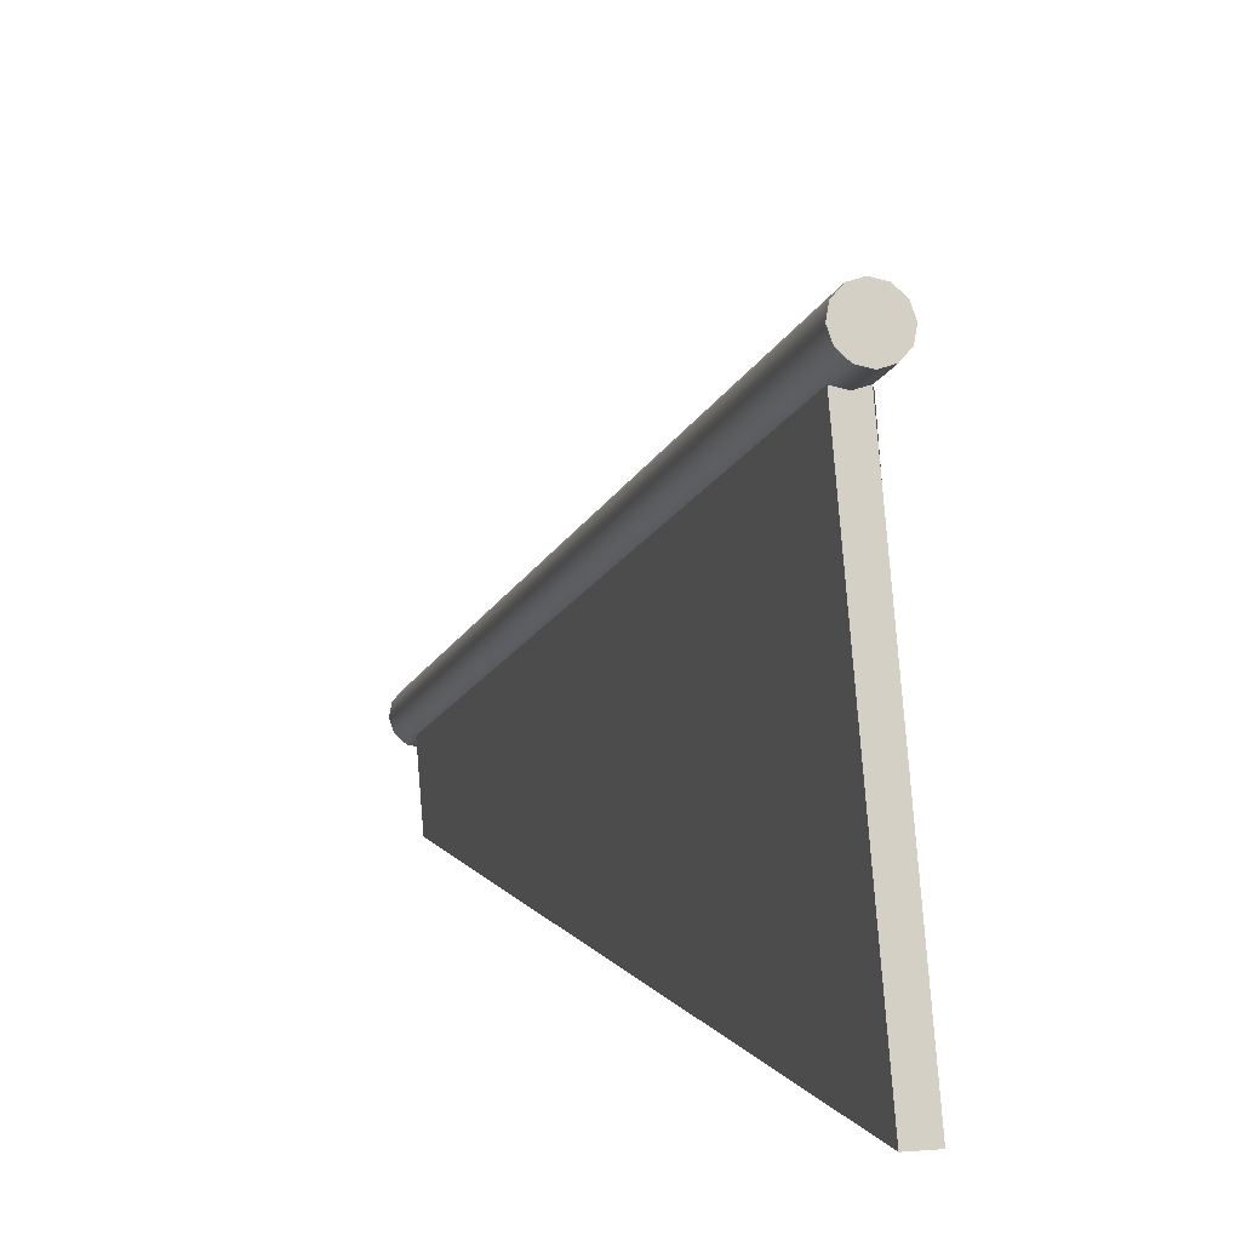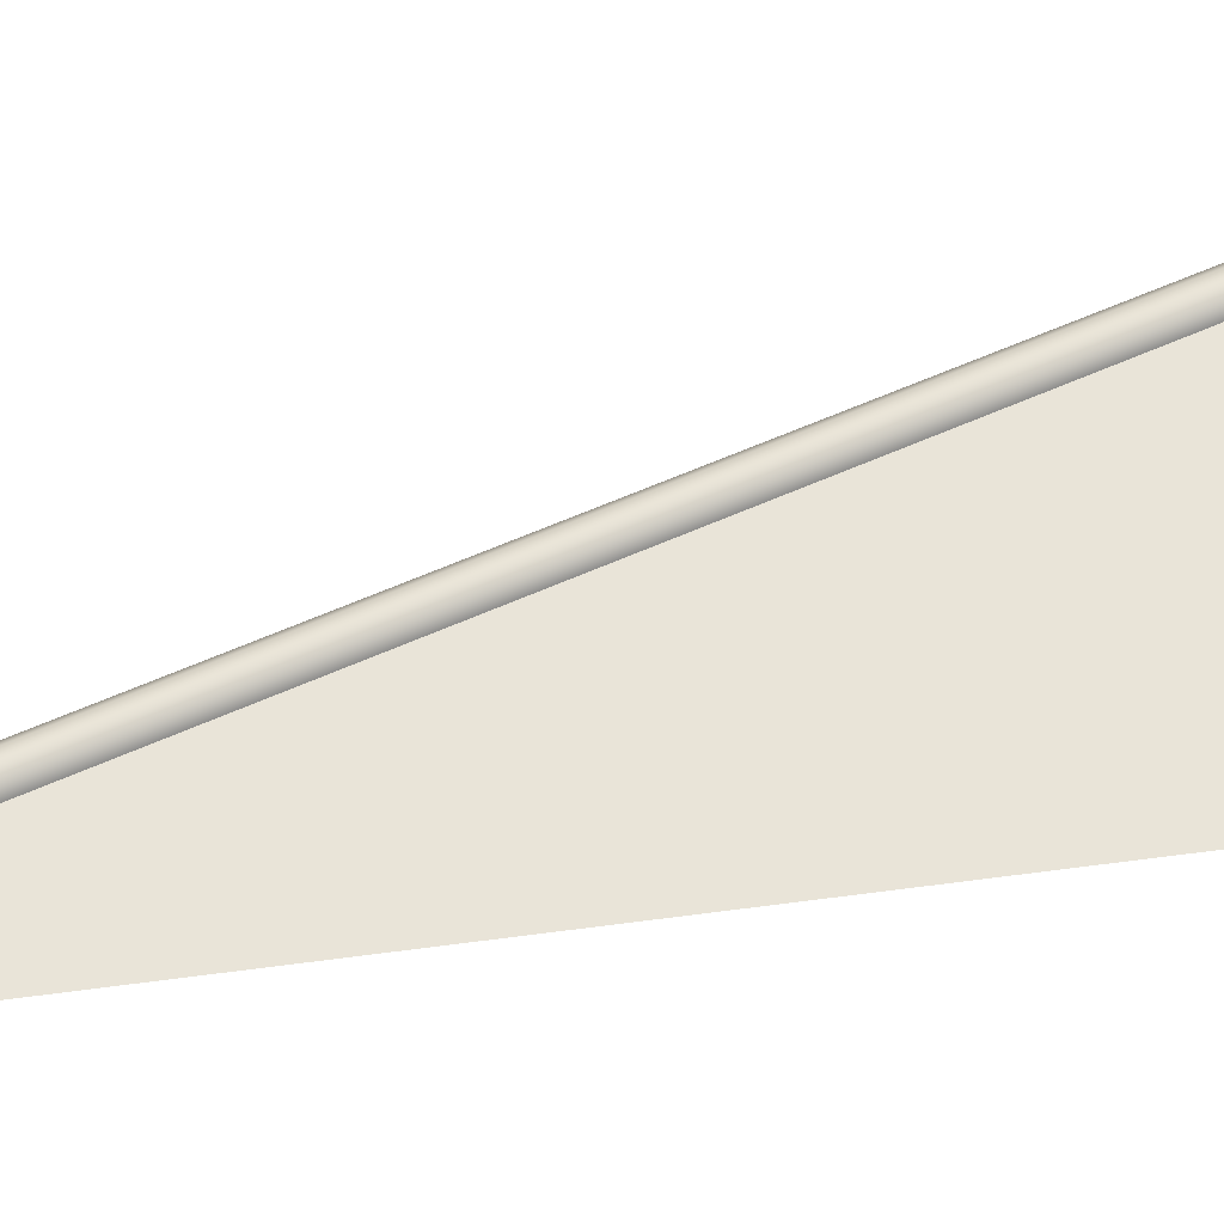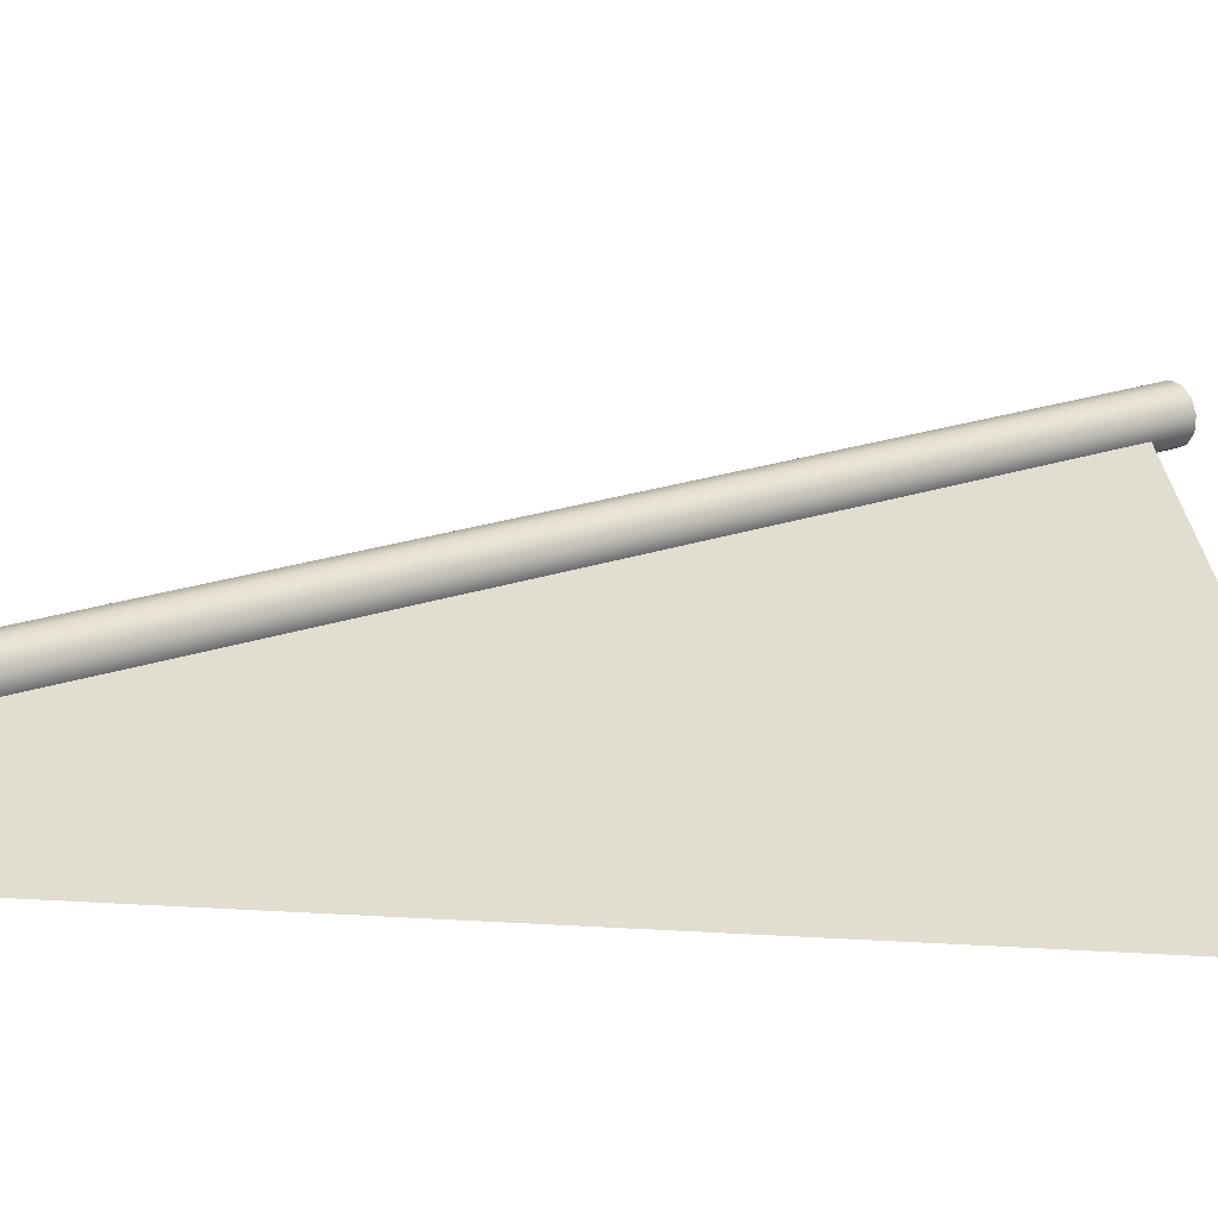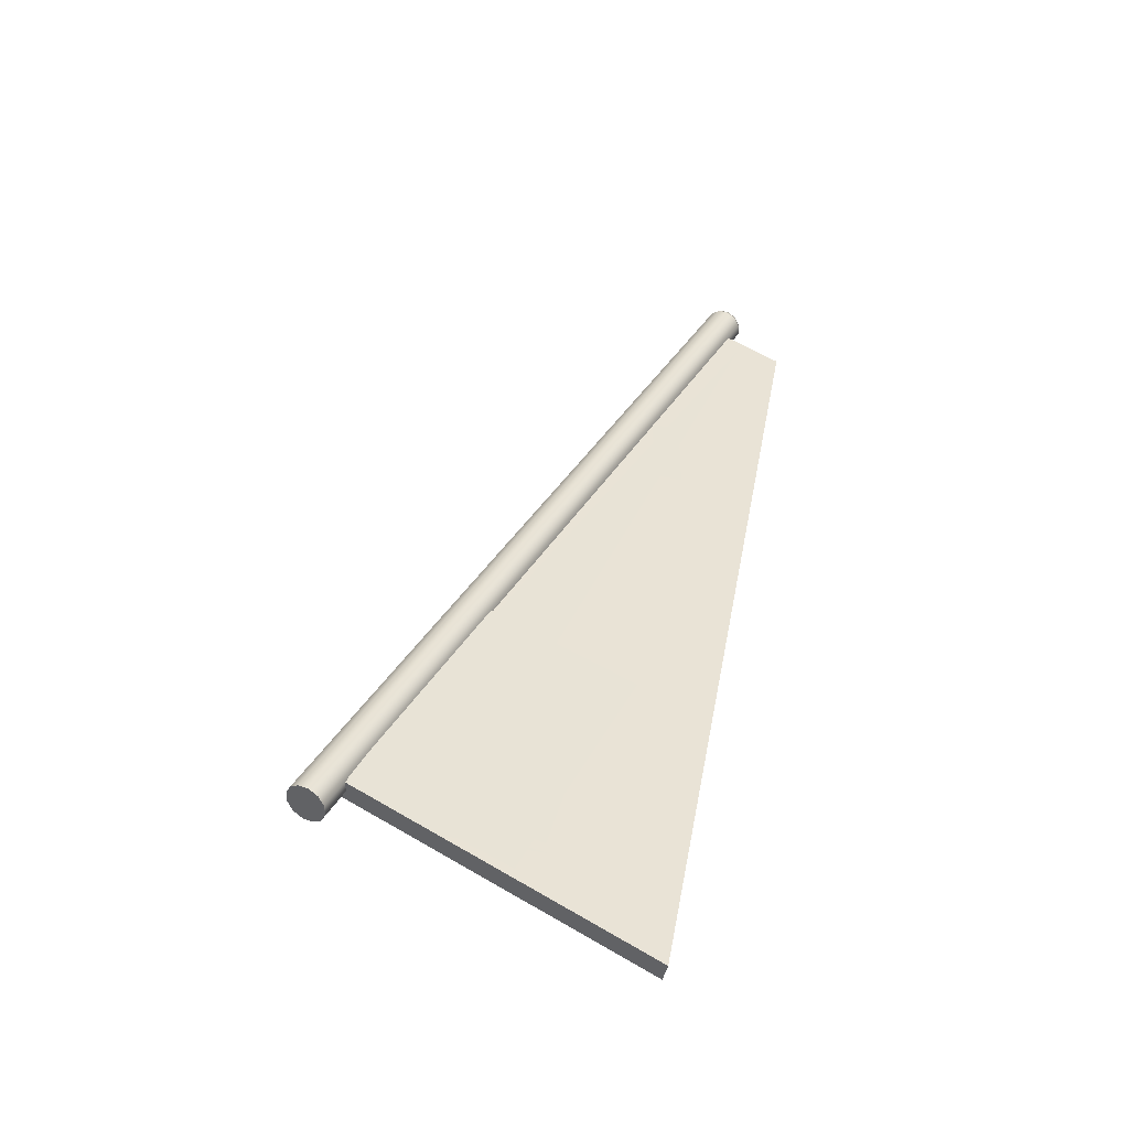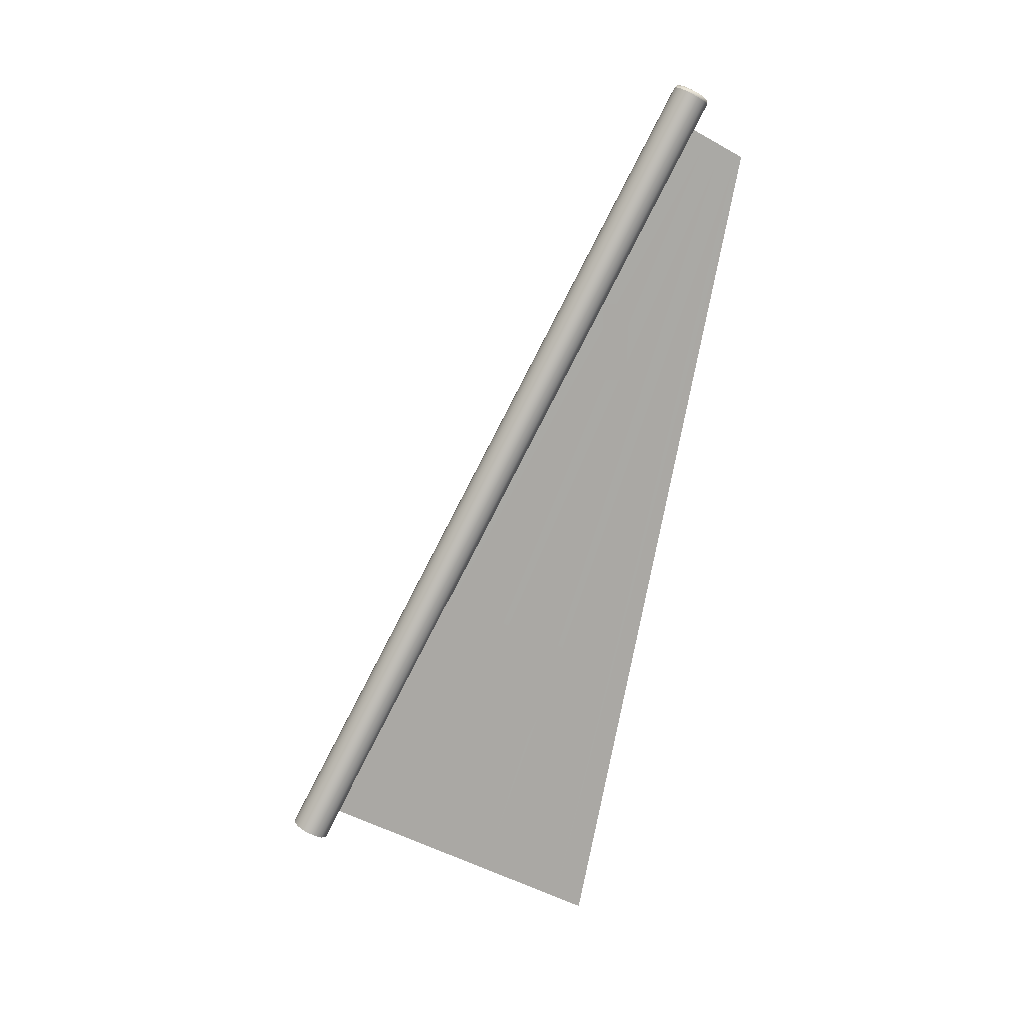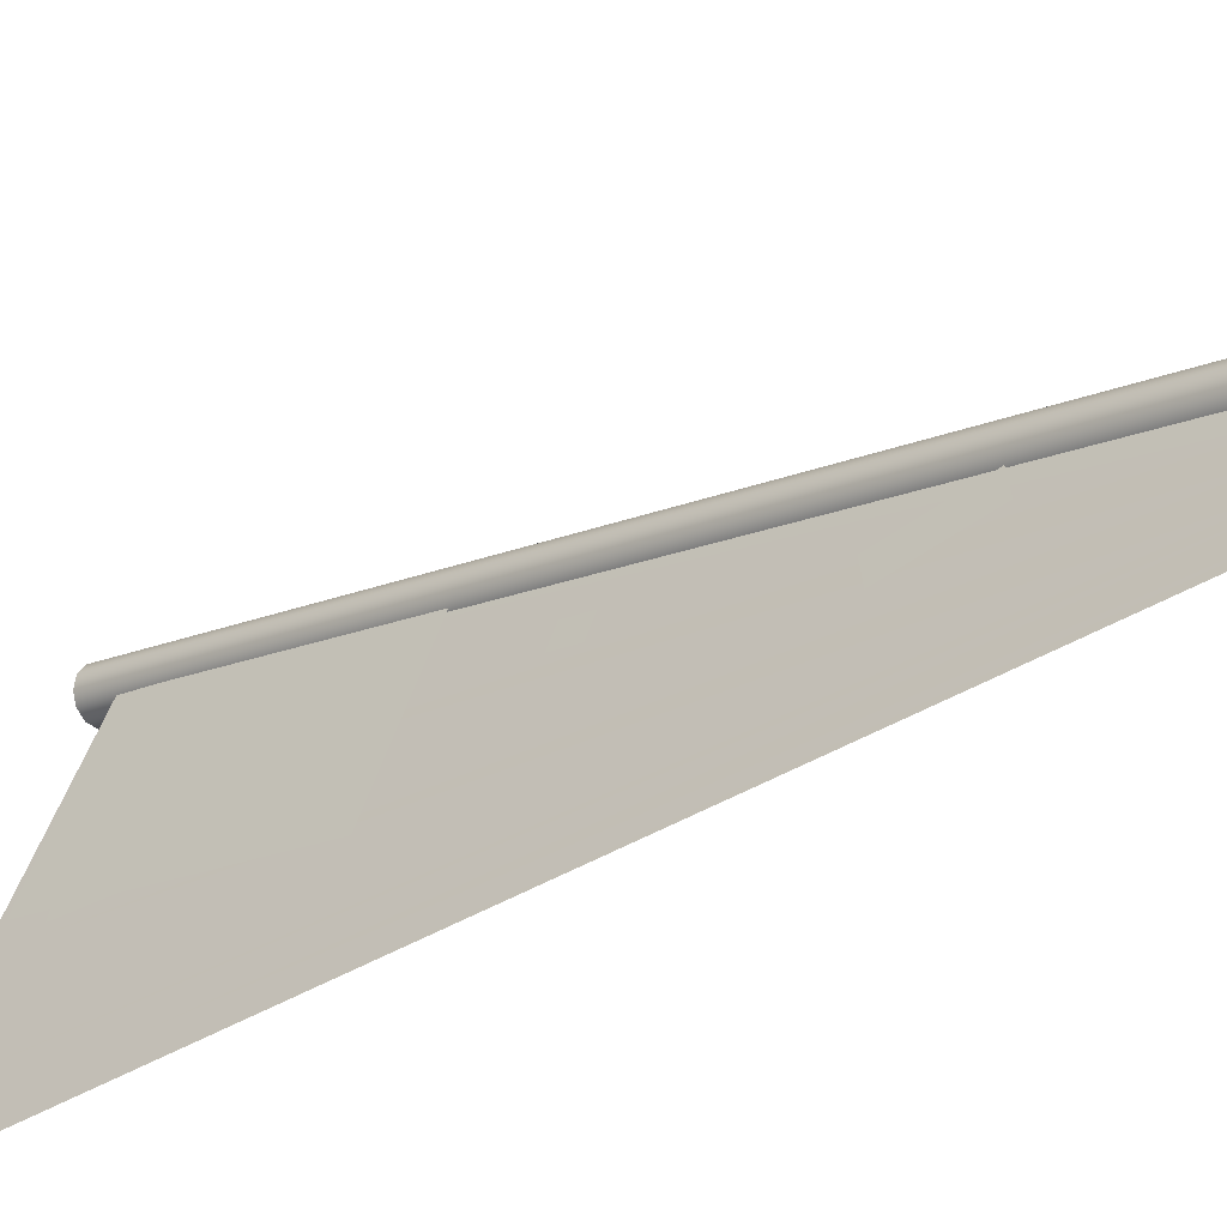
<metadata>
{"format":"obj","ext":"obj","renderer":"f3d","projection":"perspective","resolution":1024,"background":"white","views":[{"elev":12.9,"azim":-32.8,"up":"+Z"},{"elev":-29.3,"azim":-106.0,"up":"+Z"},{"elev":-26.0,"azim":-133.3,"up":"+Z"},{"elev":-64.5,"azim":78.6,"up":"+Y"},{"elev":-4.0,"azim":75.6,"up":"+Y"},{"elev":-54.5,"azim":108.0,"up":"+Z"}]}
</metadata>
<code>
o Merged
g Merged
v 5.218 -17.58 2.696
v 5.363 -17.21 3.587
v 5.267 -17.18 3.59
v 5.17 -17.15 3.593
v 5.412 -16.81 4.481
v 5.267 -17.18 3.59
v 5.121 -17.55 2.699
v 5.218 -17.58 2.696
v 7.623 -9.765 0.6971
v 7.677 -9.612 0.8733
v 5.412 -17.05 3.529
v 5.412 -17.05 3.529
v 5.343 -17.18 2.592
v 7.623 -9.765 0.6971
v 7.503 -9.465 0.6423
v 7.532 -9.391 0.8225
v 7.629 -9.421 0.8193
v 7.629 -9.421 0.8193
v 7.6 -9.495 0.6391
v 7.503 -9.465 0.6423
v 5.157 -17.09 2.591
v 5.219 -16.99 3.536
v 7.461 -9.623 0.9053
v 7.461 -9.623 0.9053
v 7.443 -9.662 0.6928
v 5.157 -17.09 2.591
v 5.343 -17.18 2.592
v 5.412 -17.05 3.529
v 5.363 -17.21 3.587
v 5.363 -17.21 3.587
v 5.218 -17.58 2.696
v 5.343 -17.18 2.592
v 7.697 -9.526 0.636
v 7.726 -9.452 0.8162
v 7.677 -9.612 0.8733
v 7.677 -9.612 0.8733
v 7.623 -9.765 0.6971
v 7.697 -9.526 0.636
v 5.025 -17.52 2.702
v 5.17 -17.15 3.593
v 5.219 -16.99 3.536
v 5.219 -16.99 3.536
v 5.157 -17.09 2.591
v 5.025 -17.52 2.702
v 7.443 -9.662 0.6928
v 7.461 -9.623 0.9053
v 7.532 -9.391 0.8225
v 7.532 -9.391 0.8225
v 7.503 -9.465 0.6423
v 7.443 -9.662 0.6928
v 4.879 -17.89 1.811
v 4.829 -18.02 1.505
v 4.926 -18.05 1.502
v 4.926 -18.05 1.502
v 4.976 -17.92 1.808
v 4.879 -17.89 1.811
v 5.126 -17.78 1.777
v 5.077 -17.9 1.476
v 7.605 -9.8 0.4167
v 7.605 -9.8 0.4167
v 7.615 -9.772 0.4836
v 5.126 -17.78 1.777
v 7.669 -9.6 0.4558
v 7.659 -9.625 0.3939
v 7.562 -9.595 0.3971
v 7.465 -9.564 0.4002
v 7.475 -9.539 0.4621
v 7.562 -9.595 0.3971
v 7.572 -9.569 0.459
v 7.669 -9.6 0.4558
v 7.475 -9.539 0.4621
v 7.562 -9.595 0.3971
v 7.421 -9.711 0.4899
v 7.411 -9.738 0.423
v 4.884 -17.84 1.482
v 4.884 -17.84 1.482
v 4.933 -17.72 1.783
v 7.421 -9.711 0.4899
v 5.073 -17.95 1.804
v 5.023 -18.08 1.498
v 5.077 -17.9 1.476
v 5.077 -17.9 1.476
v 5.126 -17.78 1.777
v 5.073 -17.95 1.804
v 7.615 -9.772 0.4836
v 7.605 -9.8 0.4167
v 7.659 -9.625 0.3939
v 7.659 -9.625 0.3939
v 7.669 -9.6 0.4558
v 7.615 -9.772 0.4836
v 4.933 -17.72 1.783
v 4.884 -17.84 1.482
v 4.829 -18.02 1.505
v 4.829 -18.02 1.505
v 4.879 -17.89 1.811
v 4.933 -17.72 1.783
v 7.475 -9.539 0.4621
v 7.465 -9.564 0.4002
v 7.411 -9.738 0.423
v 7.411 -9.738 0.423
v 7.421 -9.711 0.4899
v 7.475 -9.539 0.4621
v 5.363 -17.21 3.587
v 5.509 -16.84 4.478
v 5.412 -16.81 4.481
v 5.412 -16.81 4.481
v 5.267 -17.18 3.59
v 5.363 -17.21 3.587
v 5.025 -17.52 2.702
v 4.879 -17.89 1.811
v 4.976 -17.92 1.808
v 4.976 -17.92 1.808
v 5.121 -17.55 2.699
v 5.025 -17.52 2.702
v 7.677 -9.612 0.8733
v 7.662 -9.682 1.138
v 5.642 -16.4 4.271
v 5.642 -16.4 4.271
v 5.412 -17.05 3.529
v 7.677 -9.612 0.8733
v 5.343 -17.18 2.592
v 5.126 -17.78 1.777
v 7.615 -9.772 0.4836
v 7.615 -9.772 0.4836
v 7.623 -9.765 0.6971
v 5.343 -17.18 2.592
v 7.532 -9.391 0.8225
v 7.56 -9.317 1.003
v 7.657 -9.347 0.9995
v 7.657 -9.347 0.9995
v 7.629 -9.421 0.8193
v 7.532 -9.391 0.8225
v 7.697 -9.526 0.636
v 7.669 -9.6 0.4558
v 7.572 -9.569 0.459
v 7.503 -9.465 0.6423
v 7.6 -9.495 0.6391
v 7.475 -9.539 0.4621
v 7.503 -9.465 0.6423
v 7.6 -9.495 0.6391
v 7.697 -9.526 0.636
v 5.219 -16.99 3.536
v 5.405 -16.48 4.345
v 7.514 -9.471 1.074
v 7.514 -9.471 1.074
v 7.461 -9.623 0.9053
v 5.219 -16.99 3.536
v 7.443 -9.662 0.6928
v 7.421 -9.711 0.4899
v 4.933 -17.72 1.783
v 4.933 -17.72 1.783
v 5.157 -17.09 2.591
v 7.443 -9.662 0.6928
v 5.412 -17.05 3.529
v 5.642 -16.4 4.271
v 5.509 -16.84 4.478
v 5.509 -16.84 4.478
v 5.363 -17.21 3.587
v 5.412 -17.05 3.529
v 5.218 -17.58 2.696
v 5.073 -17.95 1.804
v 5.126 -17.78 1.777
v 5.126 -17.78 1.777
v 5.343 -17.18 2.592
v 5.218 -17.58 2.696
v 7.726 -9.452 0.8162
v 7.754 -9.378 0.9964
v 7.662 -9.682 1.138
v 7.662 -9.682 1.138
v 7.677 -9.612 0.8733
v 7.726 -9.452 0.8162
v 7.623 -9.765 0.6971
v 7.615 -9.772 0.4836
v 7.669 -9.6 0.4558
v 7.669 -9.6 0.4558
v 7.697 -9.526 0.636
v 7.623 -9.765 0.6971
v 5.17 -17.15 3.593
v 5.315 -16.78 4.484
v 5.405 -16.48 4.345
v 5.405 -16.48 4.345
v 5.219 -16.99 3.536
v 5.17 -17.15 3.593
v 5.157 -17.09 2.591
v 4.933 -17.72 1.783
v 4.879 -17.89 1.811
v 4.879 -17.89 1.811
v 5.025 -17.52 2.702
v 5.157 -17.09 2.591
v 7.461 -9.623 0.9053
v 7.514 -9.471 1.074
v 7.56 -9.317 1.003
v 7.56 -9.317 1.003
v 7.532 -9.391 0.8225
v 7.461 -9.623 0.9053
v 7.503 -9.465 0.6423
v 7.475 -9.539 0.4621
v 7.421 -9.711 0.4899
v 7.421 -9.711 0.4899
v 7.443 -9.662 0.6928
v 7.503 -9.465 0.6423
v 5.267 -17.18 3.59
v 5.17 -17.15 3.593
v 5.025 -17.52 2.702
v 5.025 -17.52 2.702
v 5.121 -17.55 2.699
v 5.267 -17.18 3.59
v 4.926 -18.05 1.502
v 5.023 -18.08 1.498
v 5.073 -17.95 1.804
v 5.073 -17.95 1.804
v 4.976 -17.92 1.808
v 4.926 -18.05 1.502
v 5.412 -16.81 4.481
v 5.315 -16.78 4.484
v 5.17 -17.15 3.593
v 4.976 -17.92 1.808
v 5.073 -17.95 1.804
v 5.218 -17.58 2.696
v 5.218 -17.58 2.696
v 5.121 -17.55 2.699
v 4.976 -17.92 1.808
v 7.629 -9.421 0.8193
v 7.726 -9.452 0.8162
v 7.697 -9.526 0.636
v 7.697 -9.526 0.636
v 7.6 -9.495 0.6391
v 7.629 -9.421 0.8193
v 7.657 -9.347 0.9995
v 7.754 -9.378 0.9964
v 7.726 -9.452 0.8162
v 7.726 -9.452 0.8162
v 7.629 -9.421 0.8193
v 7.657 -9.347 0.9995
f 1 2 3
f 4 3 5
f 6 7 8
f 9 10 11
f 12 13 14
f 15 16 17
f 18 19 20
f 21 22 23
f 24 25 26
f 27 28 29
f 30 31 32
f 33 34 35
f 36 37 38
f 39 40 41
f 42 43 44
f 45 46 47
f 48 49 50
f 51 52 53
f 54 55 56
f 57 58 59
f 60 61 62
f 63 64 65
f 65 66 67
f 68 69 70
f 71 69 72
f 73 74 75
f 76 77 78
f 79 80 81
f 82 83 84
f 85 86 87
f 88 89 90
f 91 92 93
f 94 95 96
f 97 98 99
f 100 101 102
f 103 104 105
f 106 107 108
f 109 110 111
f 112 113 114
f 115 116 117
f 118 119 120
f 121 122 123
f 124 125 126
f 127 128 129
f 130 131 132
f 133 134 135
f 136 137 135
f 135 138 139
f 135 140 141
f 142 143 144
f 145 146 147
f 148 149 150
f 151 152 153
f 154 155 156
f 157 158 159
f 160 161 162
f 163 164 165
f 166 167 168
f 169 170 171
f 172 173 174
f 175 176 177
f 178 179 180
f 181 182 183
f 184 185 186
f 187 188 189
f 190 191 192
f 193 194 195
f 196 197 198
f 199 200 201
f 202 203 204
f 205 206 207
f 208 209 210
f 211 212 213
f 214 215 216
f 217 218 219
f 220 221 222
f 223 224 225
f 226 227 228
f 229 230 231
f 232 233 234
g Merged
v 5.527 -16.83 4.447
v 5.29 -17.42 2.888
v 6.008 -15.04 1.882
v 6.245 -14.45 3.44
v 6.024 -14.37 2.879
v 5.96 -14.54 2.585
v 5.876 -14.82 2.771
v 5.94 -14.65 3.065
v 6.507 -12.78 2.322
v 6.688 -12.19 2.19
v 6.66 -12.25 1.894
v 6.479 -12.84 2.025
v 5.711 -16.08 2.405
v 5.755 -15.99 2.867
v 5.439 -17.01 3.096
v 5.395 -17.1 2.634
v 5.572 -15.9 3.901
v 5.552 -15.93 3.607
v 5.3 -16.74 3.713
v 5.32 -16.71 4.007
v 6.434 -13.78 2.683
v 6.401 -13.86 2.468
v 6.473 -13.62 2.367
v 6.506 -13.54 2.582
v 6.951 -12.05 1.799
v 6.947 -12.04 1.503
v 7.205 -11.22 1.547
v 7.21 -11.24 1.843
f 235 236 237
f 237 238 235
f 239 240 241
f 241 242 239
f 243 244 245
f 245 246 243
f 247 248 249
f 249 250 247
f 251 252 253
f 253 254 251
f 255 256 257
f 257 258 255
f 259 260 261
f 261 262 259
g Merged
v 5.277 -16.95 4.925
v 5.378 -16.97 4.946
v 7.795 -8.942 1.2
v 7.694 -8.921 1.178
v 7.887 -8.983 1.172
v 5.195 -16.96 4.859
v 5.471 -17.01 4.918
v 7.612 -8.927 1.113
v 7.947 -9.033 1.102
v 5.154 -16.99 4.767
v 5.531 -17.06 4.848
v 7.57 -8.958 1.021
v 7.958 -9.08 1.008
v 5.165 -17.03 4.674
v 5.542 -17.11 4.755
v 7.581 -9.005 0.9272
v 7.917 -9.111 0.9163
v 5.225 -17.09 4.604
v 5.5 -17.14 4.663
v 7.641 -9.055 0.8571
v 7.835 -9.117 0.8508
v 5.317 -17.13 4.576
v 7.734 -9.096 0.8291
v 5.418 -17.15 4.597
v 7.734 -9.096 0.8291
v 5.317 -17.13 4.576
v 7.895 -9.053 0.9203
v 7.83 -9.058 0.8689
v 7.751 -9.042 0.852
v 7.914 -9.079 0.9106
v 7.838 -9.084 0.8493
v 7.917 -9.111 0.9163
v 7.835 -9.117 0.8508
v 7.958 -9.08 1.008
v 7.743 -9.065 0.829
v 7.734 -9.096 0.8291
v 7.953 -9.05 0.9964
v 7.947 -9.033 1.102
v 7.657 -9.027 0.8552
v 7.641 -9.055 0.8571
v 7.943 -9.006 1.084
v 7.887 -8.983 1.172
v 7.927 -9.03 0.9922
v 7.679 -9.01 0.8739
v 7.919 -8.993 1.065
v 7.887 -8.959 1.15
v 7.795 -8.942 1.2
v 7.632 -8.97 0.9288
v 7.601 -8.979 0.9208
v 7.581 -9.005 0.9272
v 7.8 -8.921 1.176
v 7.694 -8.921 1.178
v 7.872 -8.953 1.12
v 7.591 -8.936 1.008
v 7.57 -8.958 1.021
v 7.624 -8.934 1.002
v 7.656 -8.91 1.074
v 7.799 -8.921 1.142
v 7.706 -8.902 1.155
v 7.612 -8.927 1.113
v 7.629 -8.907 1.094
v 7.72 -8.905 1.125
v 5.154 -16.99 4.767
v 5.165 -17.03 4.674
v 5.225 -17.09 4.604
v 5.277 -16.95 4.925
v 5.195 -16.96 4.859
v 5.317 -17.13 4.576
v 5.418 -17.15 4.597
v 5.471 -17.01 4.918
v 5.378 -16.97 4.946
v 5.542 -17.11 4.755
v 5.5 -17.14 4.663
v 5.531 -17.06 4.848
f 263 264 265
f 265 266 263
f 267 265 264
f 268 263 266
f 264 269 267
f 266 270 268
f 271 267 269
f 272 268 270
f 269 273 271
f 270 274 272
f 275 271 273
f 276 272 274
f 273 277 275
f 274 278 276
f 279 275 277
f 280 276 278
f 277 281 279
f 278 282 280
f 283 279 281
f 284 280 282
f 282 285 284
f 281 286 283
f 287 283 286
f 286 288 287
f 289 290 291
f 290 289 292
f 291 290 293
f 292 293 290
f 293 292 294
f 294 295 293
f 296 294 292
f 297 293 295
f 293 297 291
f 295 298 297
f 292 299 296
f 299 292 289
f 300 296 299
f 301 297 298
f 298 302 301
f 299 303 300
f 304 300 303
f 289 305 299
f 303 299 305
f 297 301 306
f 306 291 297
f 305 289 307
f 305 307 303
f 289 291 307
f 303 308 304
f 308 303 307
f 309 304 308
f 291 306 310
f 310 306 301
f 311 301 302
f 301 311 310
f 302 312 311
f 308 313 309
f 314 309 313
f 307 315 308
f 313 308 315
f 316 311 312
f 312 317 316
f 318 310 311
f 311 316 318
f 291 310 319
f 310 318 319
f 291 319 307
f 319 318 316
f 320 315 307
f 315 320 313
f 319 320 307
f 313 321 314
f 321 313 320
f 322 314 321
f 323 316 317
f 317 322 323
f 316 323 319
f 321 323 322
f 319 324 320
f 324 319 323
f 320 324 321
f 323 321 324
f 325 326 327
f 325 328 329
f 325 327 328
f 327 330 331
f 332 333 328
f 327 331 334
f 327 334 328
f 334 332 328
f 331 335 334
f 334 336 332
o $physics_proxy_1

</code>
